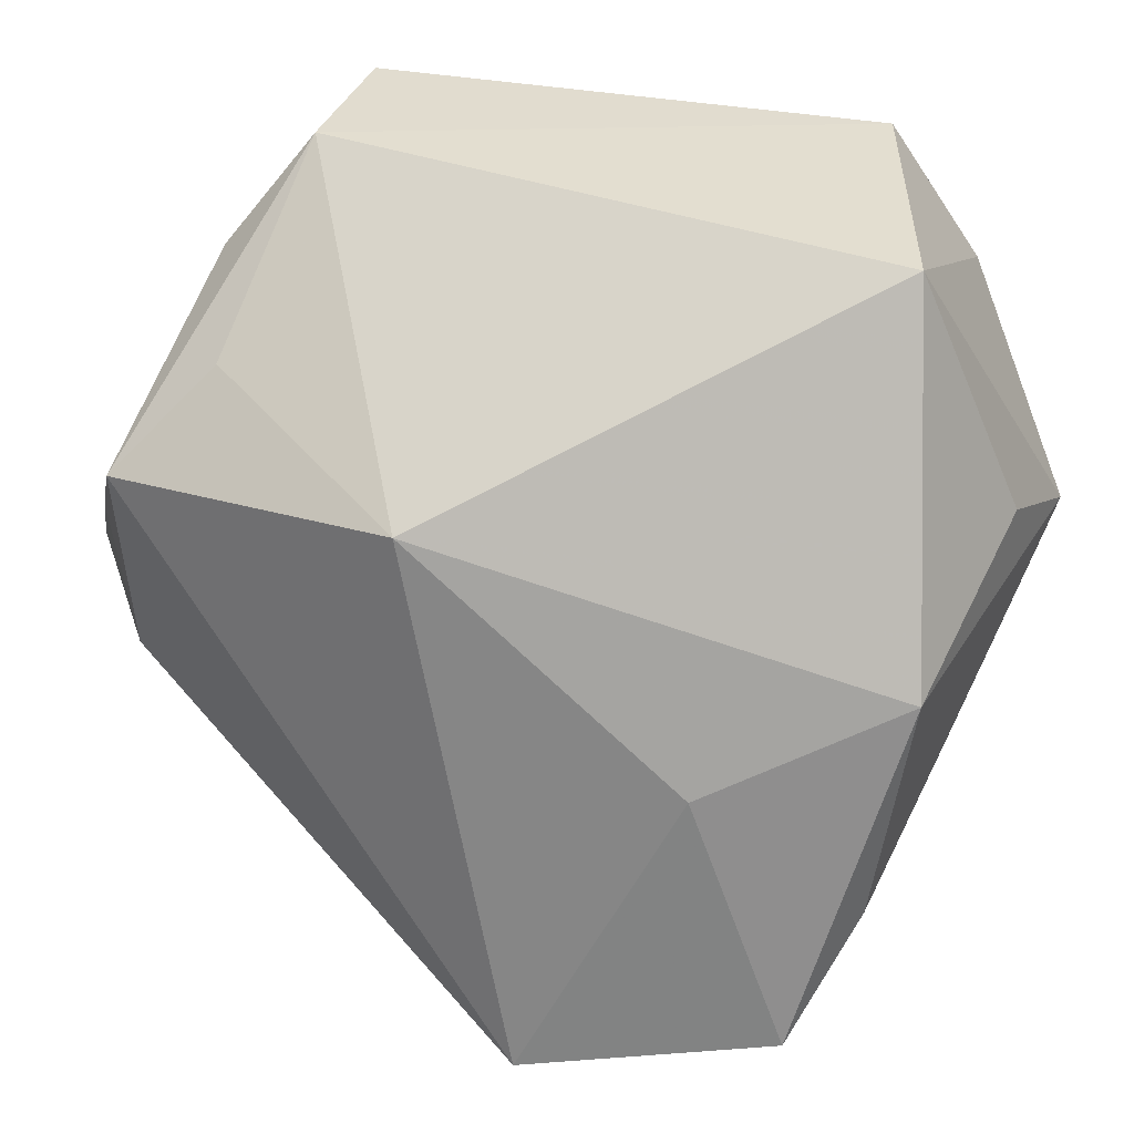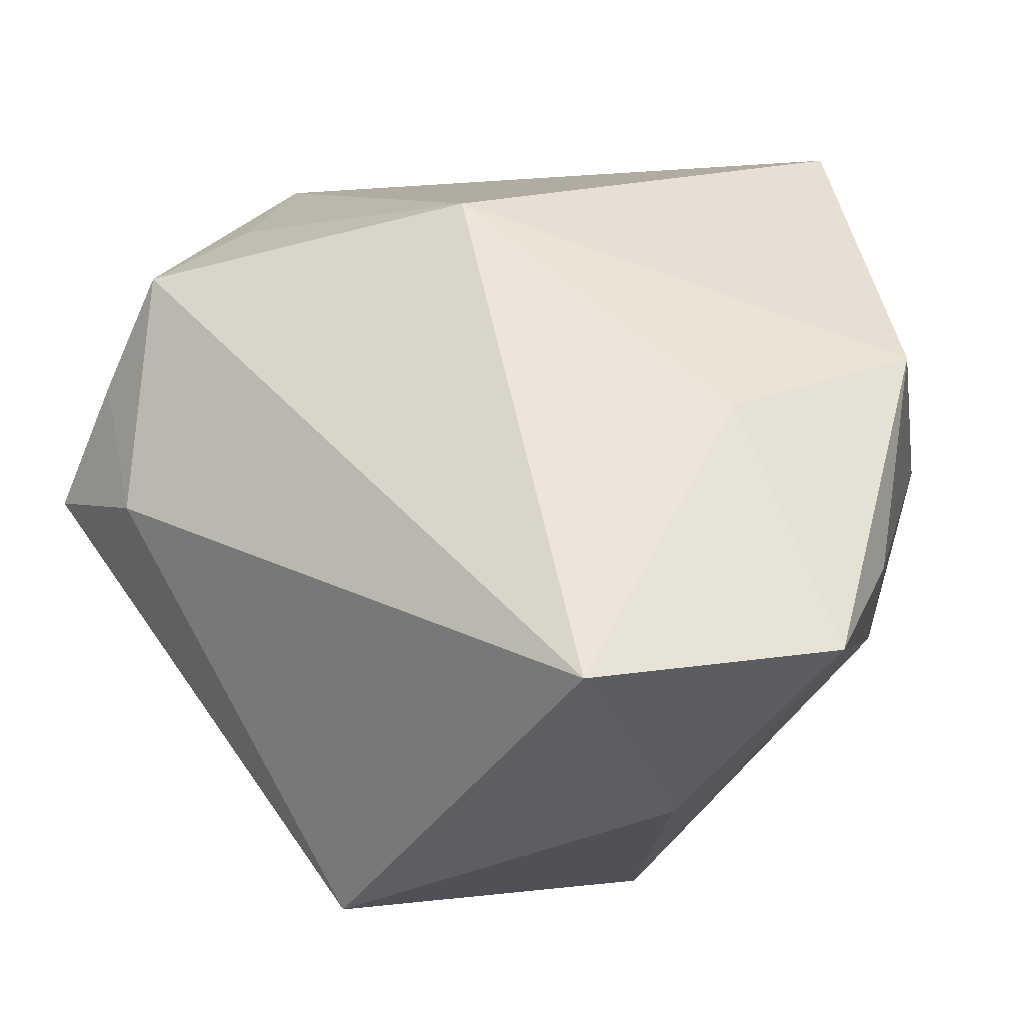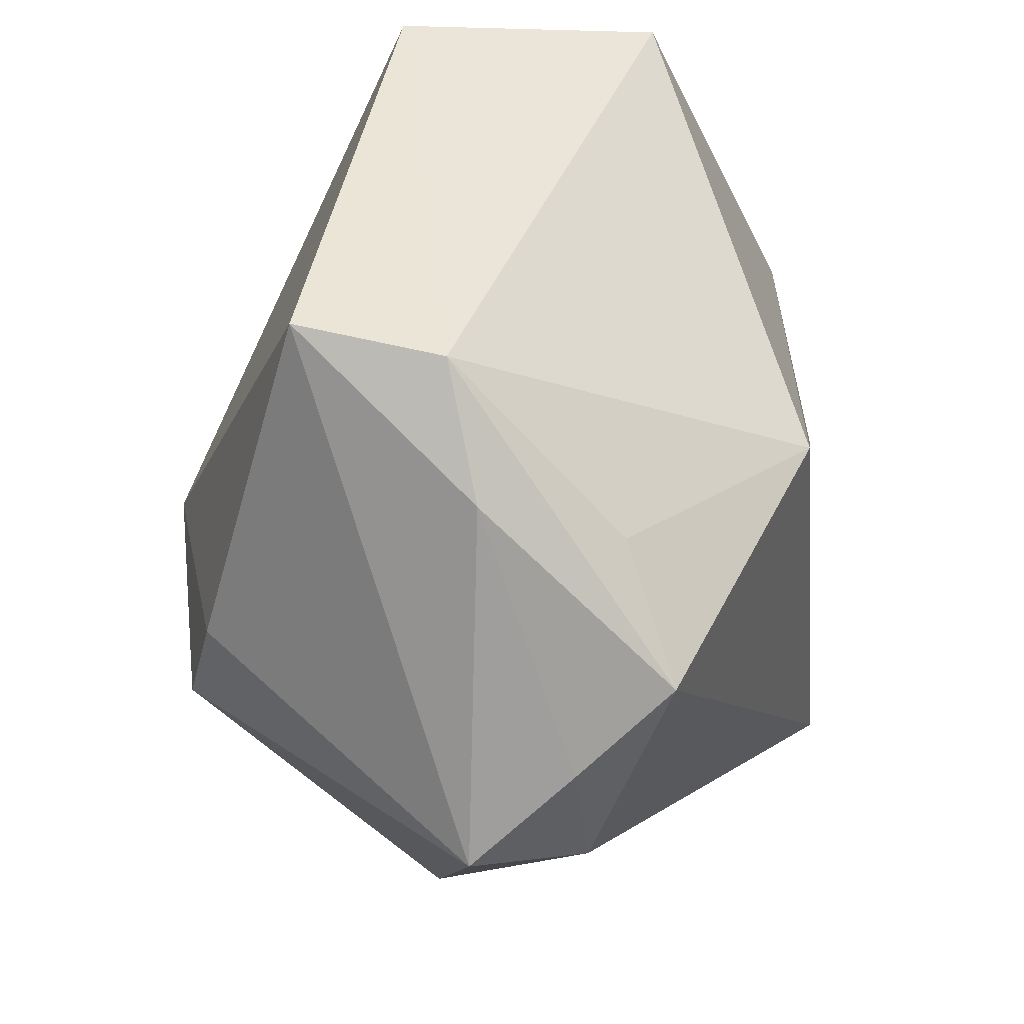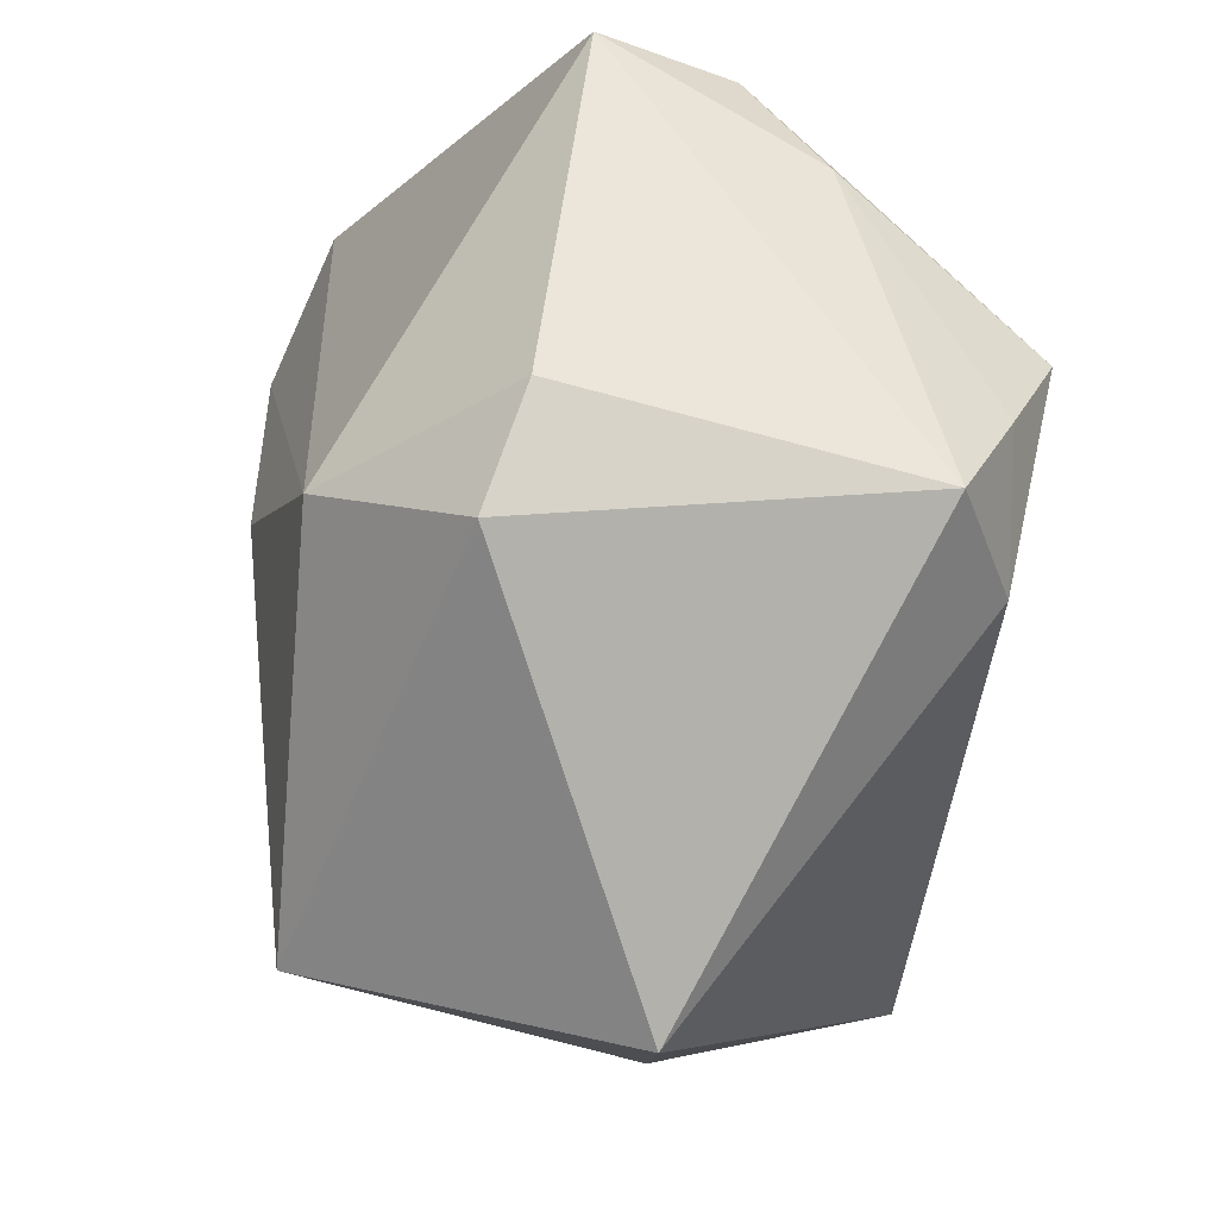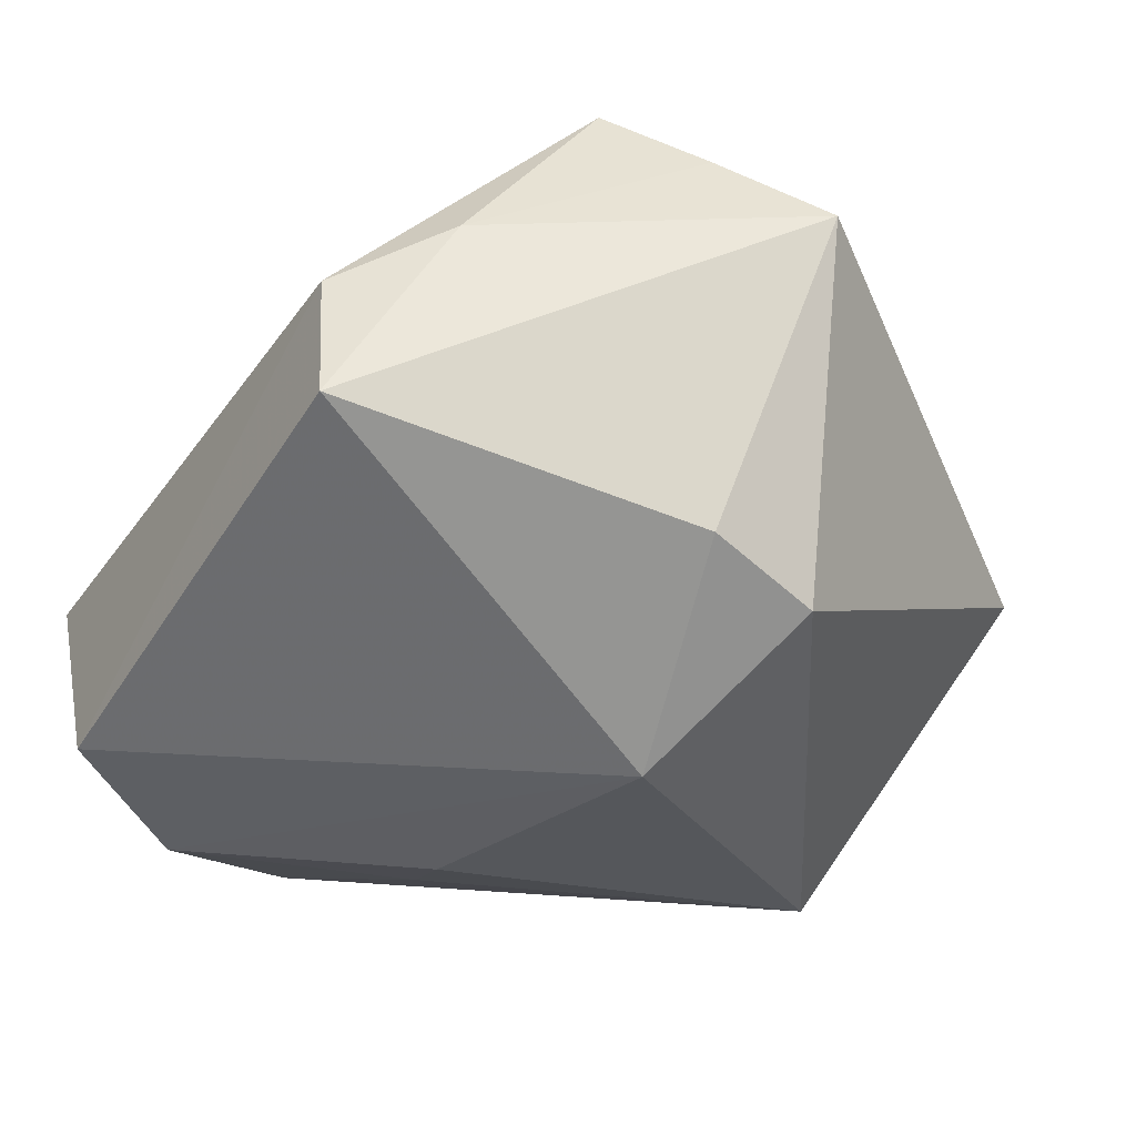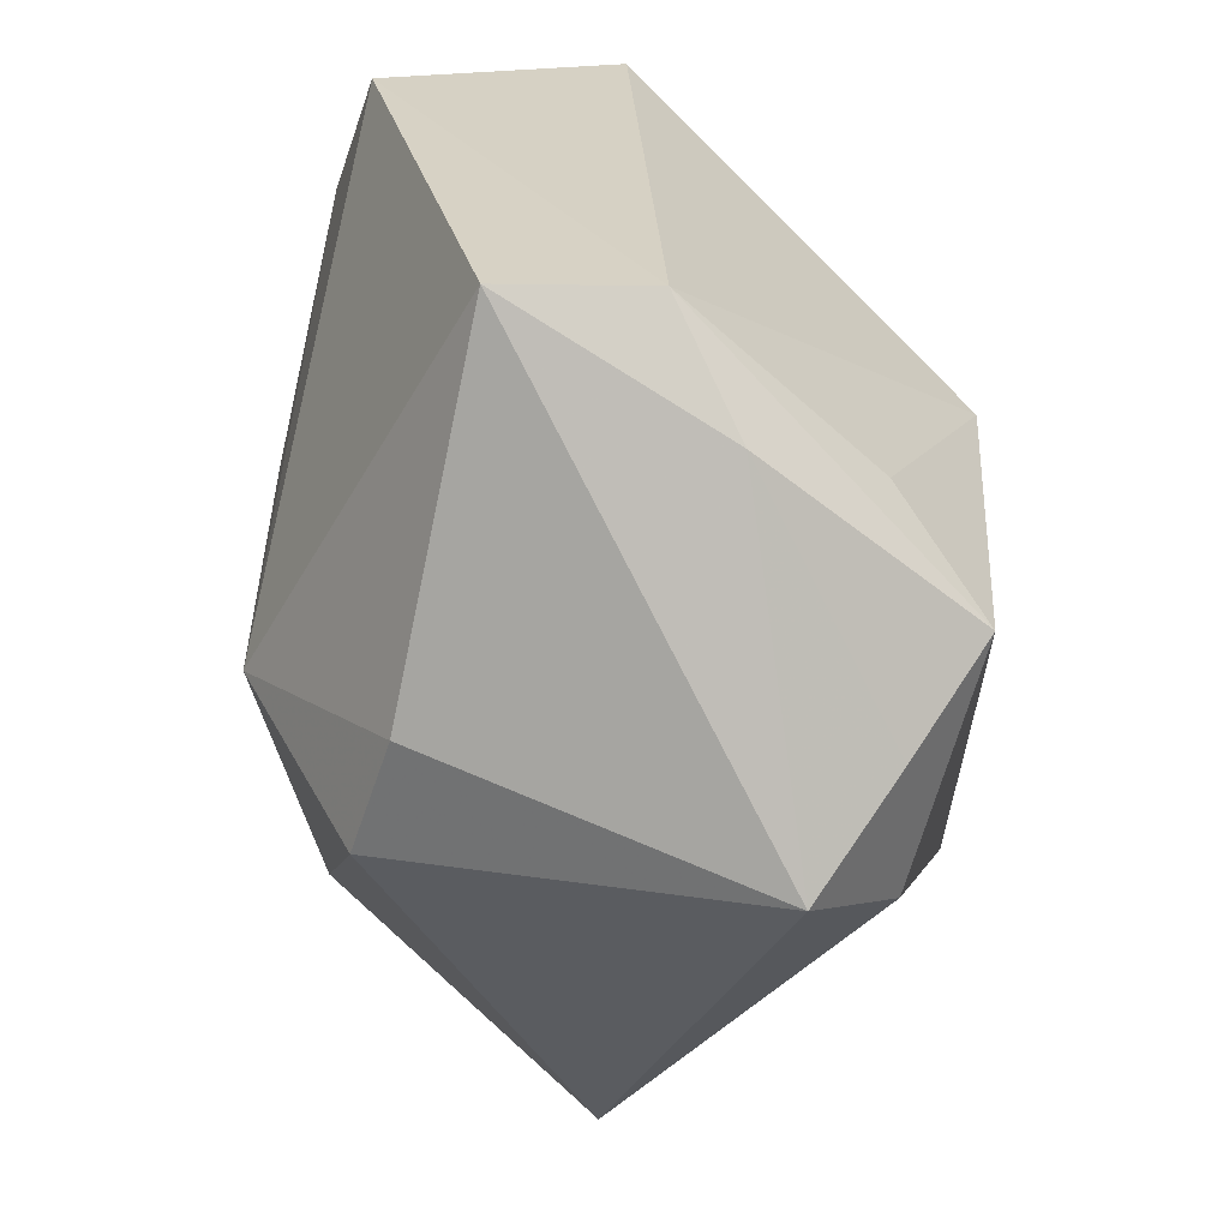
<metadata>
{"format":"obj","ext":"obj","renderer":"f3d","projection":"perspective","resolution":1024,"background":"white","views":[{"elev":30.1,"azim":33.6,"up":"+Y"},{"elev":-26.1,"azim":14.7,"up":"+Y"},{"elev":42.8,"azim":-63.7,"up":"+Y"},{"elev":-16.7,"azim":-104.4,"up":"+Y"},{"elev":-29.0,"azim":-122.4,"up":"+Z"},{"elev":28.1,"azim":-86.8,"up":"+Y"}]}
</metadata>
<code>
v -0.0419 -0.006802 -0.02293
v 0.04729 0.01577 -0.01035
v 0.005714 -0.04038 -0.03312
v 0.01526 -0.04067 0.03588
v 0.03958 -0.01777 -0.01495
v -0.04088 -0.01044 0.02832
v 0.0305 0.03196 -0.03256
v -0.0227 -0.05149 -0.001021
v -0.05312 -0.004092 0.01956
v -0.03751 0.03367 0.01308
v 0.001601 0.01988 0.03588
v 0.03078 -0.005805 0.0268
v 0.03903 0.04389 -0.001468
v -0.03007 0.04575 0.005895
v 0.04918 0.004911 0.01327
v -0.03422 0.04728 -0.01033
v -0.03629 0.01558 0.03588
v -0.02169 0.0011 -0.03586
v -0.04375 0.006696 -0.01848
v 0.009896 0.00793 -0.03686
v -0.02843 0.02689 0.02613
v 0.04085 -0.03498 0.02316
v 0.02199 0.04728 -0.02697
v 0.0456 0.009696 -0.02594
v 0.01907 -0.04649 0.009094
v 0.02056 0.004727 -0.03375
v -0.04456 0.006134 0.02812
v 0.04477 -0.02179 0.01391
f 8 1 3
f 9 1 8
f 21 17 11
f 16 9 10
f 19 9 16
f 19 1 9
f 18 20 3
f 3 1 18
f 1 19 18
f 18 19 16
f 18 16 23
f 5 22 3
f 3 24 5
f 3 20 26
f 26 24 3
f 7 18 23
f 20 18 7
f 7 26 20
f 24 26 7
f 22 5 28
f 28 5 24
f 3 22 25
f 25 8 3
f 27 10 9
f 17 10 27
f 16 10 14
f 17 21 14
f 14 10 17
f 23 16 14
f 14 21 11
f 13 7 23
f 24 7 13
f 23 14 13
f 13 14 11
f 9 8 6
f 6 27 9
f 17 27 6
f 15 12 22
f 22 28 15
f 15 28 24
f 11 12 15
f 15 13 11
f 17 6 4
f 4 6 8
f 11 17 4
f 8 25 4
f 4 25 22
f 4 12 11
f 22 12 4
f 24 13 2
f 2 15 24
f 13 15 2

</code>
